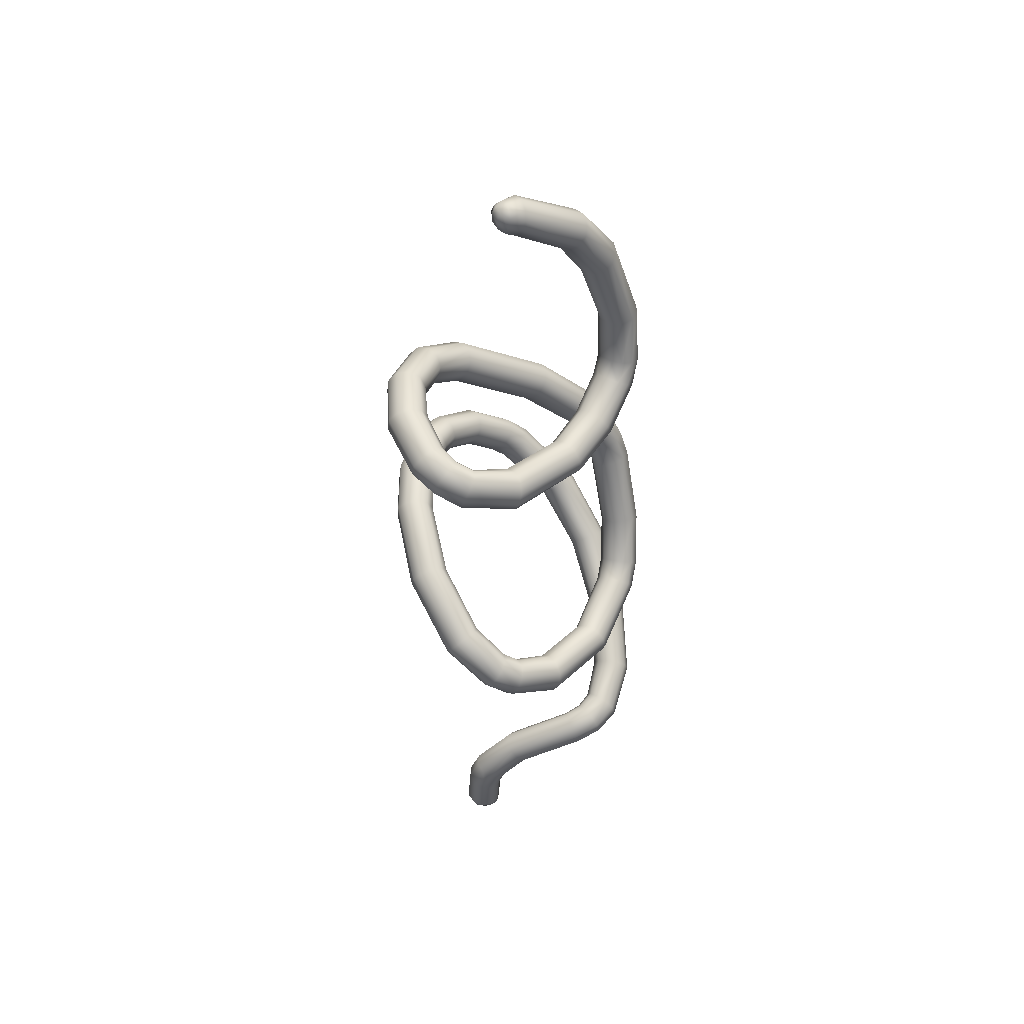
<metadata>
{"format":"obj","ext":"obj","renderer":"f3d","projection":"perspective","resolution":1024,"background":"white","views":[{"elev":43.6,"azim":165.3,"up":"+Y"}]}
</metadata>
<code>
g default
v 0.2227 56.13 -7.458
v 1.647 57.05 -9.131
v 1.418 56.78 -11.38
v 1.112 56.59 -11.77
v -0.2257 56.11 -11.71
v -1.524 55.95 -10.94
v -2.093 56.07 -10.12
v -2.594 56.52 -9.616
v -2.719 56.78 -9.211
v -2.743 57.73 -9.023
v -2.232 59.19 -9.102
v -2.377 59.3 -8.902
v -1.765 60.16 -9.084
v -0.5225 60.92 -9.428
v -0.632 61.17 -9.436
v -1.591 54.64 -7.142
v 0.3179 55.9 -7.529
v 1.148 56.64 -8.063
v 1.815 56.84 -9.069
v 1.886 56.99 -10.31
v 1.651 56.69 -11.46
v 0.6972 56.37 -11.99
v -0.2775 56.04 -11.95
v -2.241 56.13 -10.32
v -2.706 56.87 -9.451
v -1.665 60 -9.266
v -0.4829 61 -10.17
v 0.02875 42.15 -9.363
v 0.05058 43.17 -9.602
v -0.1223 43.69 -9.699
v -0.7766 44.5 -9.882
v -2.235 45.25 -10.2
v -2.797 45.46 -10.13
v -3.282 45.66 -9.828
v -3.863 46.15 -8.931
v -4.118 47.15 -7.504
v -3.974 48.3 -6.211
v -3.39 49.54 -5.234
v -2.36 50.79 -4.81
v -1.953 51.17 -4.817
v -1.088 51.8 -5.076
v -0.2691 52.23 -5.631
v 0.07277 52.35 -6.03
v 0.6025 52.36 -6.965
v 0.9003 52.14 -8.007
v 0.9347 51.48 -9.534
v 0.4982 50.62 -10.84
v -0.09613 49.97 -11.32
v -0.4995 49.71 -11.38
v -1.379 49.3 -11.13
v -0.1951 42.16 -9.379
v -0.1721 43.1 -9.59
v -0.32 43.57 -9.69
v -0.9007 44.33 -9.872
v -2.297 45.02 -10.16
v -2.86 45.21 -10.1
v -3.362 45.42 -9.806
v -3.969 45.94 -8.87
v -4.238 46.97 -7.399
v -4.09 48.14 -6.053
v -3.481 49.45 -5.023
v -2.39 50.77 -4.562
v -1.955 51.17 -4.563
v -1.043 51.86 -4.845
v -0.1599 52.33 -5.442
v 0.2317 52.47 -5.867
v 0.8083 52.48 -6.872
v 1.124 52.24 -7.981
v 1.167 51.55 -9.589
v 0.704 50.63 -10.99
v 0.0216 49.92 -11.53
v -0.434 49.6 -11.6
v -0.3799 42.2 -9.296
v -0.362 43.07 -9.486
v -0.4843 43.51 -9.567
v -1.019 44.2 -9.747
v -2.327 44.86 -9.987
v -2.845 45.02 -9.921
v -3.322 45.21 -9.663
v -3.937 45.72 -8.751
v -4.218 46.75 -7.265
v -4.056 47.95 -5.895
v -3.44 49.29 -4.828
v -2.31 50.65 -4.346
v -1.855 51.07 -4.347
v -0.9063 51.8 -4.636
v -0.491 42.24 -9.111
v -0.4737 43.08 -9.287
v -0.6044 43.48 -9.382
v -1.068 44.18 -9.549
v -2.317 44.82 -9.761
v -2.777 44.96 -9.693
v -3.195 45.11 -9.458
v -3.767 45.59 -8.606
v -1.506 54.49 -7.363
v 1.217 56.38 -8.102
v 2.065 56.8 -10.27
v 1.806 56.49 -11.45
v 1.448 56.25 -11.89
v 1.303 56.47 -11.89
v 0.8365 56.24 -12.17
v -0.2531 55.84 -12.12
v -1.662 55.87 -11.14
v -1.745 55.66 -11.26
v -2.409 56.05 -10.5
v -2.931 56.51 -9.966
v -2.726 56.57 -9.827
v -3.068 56.87 -9.793
v -2.843 56.9 -9.671
v -2.717 57.73 -9.281
v -3.083 57.75 -9.618
v -2.84 57.74 -9.521
v -2.38 59.13 -9.581
v -2.233 59.13 -9.361
v -1.835 59.94 -9.731
v -1.698 59.91 -9.514
v -0.5009 60.71 -9.607
v -0.7143 60.7 -10.04
v -0.5751 60.63 -9.833
v -1.419 49.14 -11.33
v 0.0208 52.3 -5.267
v 0.425 52.43 -5.724
v 1.054 52.45 -6.779
v 1.38 52.19 -7.929
v 1.433 51.49 -9.602
v -4.041 46.61 -7.138
v -3.886 47.78 -5.768
v -3.261 49.14 -4.713
v -2.12 50.49 -4.239
v -1.663 50.9 -4.248
v -0.702 51.62 -4.537
v -0.475 42.29 -8.871
v -0.4645 43.14 -9.058
v -0.573 43.56 -9.165
v -1.075 44.26 -9.343
v -2.288 44.92 -9.546
v -2.683 45.06 -9.485
v -3.027 45.19 -9.257
v -3.518 45.61 -8.466
v -3.76 46.6 -7.07
v -3.598 47.74 -5.751
v -0.2986 42.33 -8.671
v -0.3003 43.26 -8.876
v -0.431 43.71 -8.994
v -0.9914 44.47 -9.179
v -2.232 45.14 -9.445
v -0.4644 41.99 -8.851
v -0.3376 41.98 -8.651
v -2.595 59.22 -9.684
v -2.008 60.08 -9.849
v -0.7961 60.87 -10.15
v -2.553 55.86 -10.57
v -3.143 56.4 -9.979
v -3.3 56.8 -9.767
v -3.323 57.8 -9.559
v -2.794 59.37 -9.643
v 0.9661 56 -12.2
v -0.1985 55.59 -12.15
v -1.777 55.42 -11.24
v 1.85 56.59 -9.067
v 2.086 56.54 -10.24
v -0.2633 41.79 -8.777
v -0.3559 41.8 -9.021
v 1.836 56.23 -11.38
v 1.492 56.01 -11.82
v 1.008 55.76 -12.1
v -0.1521 55.37 -12.03
v -2.651 55.65 -10.5
v -3.301 56.28 -9.851
v -3.472 56.75 -9.614
v -3.48 57.85 -9.388
v -2.912 59.52 -9.478
v -2.155 60.29 -9.839
v -2.221 60.46 -9.693
v -0.8403 61.08 -10.16
v -0.8615 61.26 -10.05
v 0.2075 42.27 -8.723
v 0.2209 43.37 -8.992
v 0.0438 43.93 -9.125
v -0.692 44.82 -9.353
v -2.116 45.52 -9.642
v -2.526 45.66 -9.573
v -2.85 45.81 -9.371
v -3.239 46.23 -8.707
v -3.463 47.12 -7.431
v -3.317 48.15 -6.243
v -2.779 49.26 -5.379
v -1.888 50.34 -5
v -1.515 50.65 -5.014
v -0.7773 51.22 -5.224
v -0.07211 51.61 -5.703
v 0.2149 51.68 -6.057
v 0.686 51.68 -6.868
v 0.9492 51.49 -7.814
v 0.9805 50.87 -9.226
v 0.5964 50.08 -10.43
v 0.0775 49.55 -10.82
v -0.2618 49.32 -10.87
v -1.044 48.96 -10.65
v 0.3136 42.19 -8.969
v 0.3172 43.33 -9.235
v 0.132 43.91 -9.355
v -0.6238 44.81 -9.599
v -2.115 45.56 -9.877
v -2.58 45.75 -9.799
v -2.969 45.89 -9.569
v -3.427 46.33 -8.85
v -3.648 47.26 -7.556
v -3.511 48.3 -6.335
v -2.97 49.42 -5.461
v -0.3625 61.23 -9.638
v 0.3355 55.73 -7.726
v 1.169 56.18 -8.262
v 1.734 56.37 -9.143
v 1.95 56.32 -10.22
v 1.715 56.04 -11.25
v 1.411 55.84 -11.64
v 0.9819 55.63 -11.88
v -0.06119 55.27 -11.81
v -1.73 55.23 -11.1
v -1.591 55.14 -10.91
v -2.635 55.47 -10.33
v -2.49 55.38 -10.13
v -3.321 56.16 -9.627
v -3.18 56.08 -9.391
v -3.518 56.67 -9.373
v -3.386 56.59 -9.124
v -3.52 57.86 -9.142
v -3.403 57.81 -8.888
v -2.943 59.59 -9.226
v -2.838 59.55 -8.97
v -2.221 60.54 -9.447
v -2.13 60.51 -9.188
v -0.8397 61.38 -9.84
v -0.758 61.34 -9.599
v 0.2263 42.16 -9.225
v 0.2418 43.25 -9.478
v 0.04975 43.81 -9.591
v -0.6699 44.68 -9.792
v -2.165 45.45 -10.09
v -2.689 45.67 -10.02
v -3.136 45.84 -9.741
v -3.666 46.3 -8.928
v -3.915 47.26 -7.563
v -3.757 48.35 -6.317
v -3.202 49.53 -5.4
v -2.233 50.7 -5.003
v -1.856 51.04 -5.027
v -1.049 51.62 -5.25
v -0.3012 52.03 -5.764
v 0.000741 52.13 -6.136
v 0.4902 52.14 -6.997
v 0.8025 51.68 -7.896
v 0.7724 51.92 -7.971
v 0.824 51.06 -9.303
v 0.799 51.29 -9.425
v 0.4396 50.28 -10.49
v 0.3925 50.48 -10.65
v -0.0651 49.76 -10.9
v -0.1358 49.92 -11.08
v -0.3887 49.53 -10.95
v -0.4762 49.67 -11.13
v -1.15 49.19 -10.71
v -1.283 49.32 -10.9
v -2.623 49.14 -10.25
v -2.445 49.18 -10.06
v -2.294 49.05 -9.892
v -3.48 49.6 -9.208
v -3.263 49.62 -9.085
v -3.119 49.52 -8.903
v -3.645 49.93 -8.917
v -3.425 49.92 -8.804
v -3.276 49.83 -8.616
v -3.779 50.78 -8.421
v -3.541 50.74 -8.332
v -3.394 50.66 -8.135
v -3.394 52.18 -7.866
v -3.247 52.11 -7.657
v -3.128 52.59 -7.584
v -4.055 52.3 -7.652
v -3.892 52.83 -7.31
v -3.516 52.65 -7.022
v -3.892 52.86 -7.573
v -3.74 52.83 -7.787
v -3.494 52.75 -7.867
v -2.785 53.51 -7.067
v -2.981 53.66 -6.981
v -3.181 53.8 -7.057
v -3.314 53.9 -7.265
v -3.321 53.9 -7.533
v -3.207 53.82 -7.757
v -3.009 53.66 -7.845
v -1.744 54.84 -7.059
v -1.896 55.02 -7.134
v -2.006 55.14 -7.338
v -2.028 55.13 -7.602
v -1.952 55.01 -7.826
v -1.798 54.8 -7.912
v 0.06327 56.34 -7.536
v -0.0856 56.44 -7.736
v -0.1689 56.4 -7.982
v -0.151 56.22 -8.182
v -0.0458 55.98 -8.256
v 0.9809 56.85 -8.144
v 0.7829 56.91 -8.318
v 0.6378 56.81 -8.508
v 0.5971 56.61 -8.643
v 0.666 56.37 -8.68
v 1.408 57.11 -9.224
v 1.193 57.01 -9.323
v 1.098 56.78 -9.372
v 1.12 56.53 -9.379
v 1.628 57.05 -10.33
v 1.387 56.95 -10.32
v 1.254 56.74 -10.28
v 1.276 56.48 -10.24
v 1.21 56.71 -11.24
v 1.113 56.52 -11.11
v 1.136 56.28 -11.03
v 1.29 56.09 -11.03
v 0.9707 56.53 -11.56
v 0.9151 56.37 -11.4
v 0.9533 56.16 -11.31
v 1.081 55.96 -11.33
v 0.6256 56.36 -11.75
v 0.6217 56.23 -11.56
v 0.679 56.03 -11.47
v 0.7819 55.81 -11.5
v -0.1262 56.01 -11.47
v -0.03229 55.79 -11.35
v 0.02057 55.53 -11.38
v -1.382 55.88 -10.74
v -1.302 55.67 -10.61
v -1.323 55.4 -10.6
v -2.035 55.88 -9.953
v -2.12 55.63 -9.894
v -2.575 56.39 -9.395
v -2.707 56.23 -9.25
v -2.877 56.67 -9.034
v -3.161 57.76 -8.769
v -2.912 57.73 -8.828
v -2.61 59.44 -8.847
v -1.947 60.36 -9.049
v -2.242 48.81 -9.8
v -3.106 49.34 -8.733
v -3.272 49.67 -8.414
v -3.413 50.54 -7.889
v -3.26 52.06 -7.399
v -3.137 52.56 -7.328
v -2.677 53.43 -7.288
v -2.059 50.52 -5.08
v -1.693 50.85 -5.093
v -0.9346 51.4 -5.307
v -0.2314 51.78 -5.801
v 0.05763 51.87 -6.141
v 0.5291 51.87 -6.951
v -0.4797 41.95 -9.045
v -3.634 52.26 -7.938
v -3.266 52.66 -7.783
v -2.681 53.43 -7.543
v -2.804 53.51 -7.758
v -1.525 54.49 -7.625
v -1.635 54.61 -7.831
v 0.2617 55.68 -7.974
v 0.1103 55.78 -8.178
v 1.007 56.11 -8.458
v 0.8185 56.18 -8.616
v 1.516 56.29 -9.239
v 1.282 56.34 -9.329
v 1.702 56.23 -10.2
v 1.452 56.29 -10.21
v 1.509 55.98 -11.11
v 1.25 55.83 -11.45
v 0.8974 55.65 -11.64
v 0.01452 55.33 -11.55
v -1.436 55.2 -10.72
v -2.293 55.44 -9.963
v -2.937 56.1 -9.25
v -3.127 56.6 -9
v -0.2502 61.16 -9.831
v -0.2839 61.09 -10.02
v -0.02677 42.33 -8.608
v -0.007456 43.36 -8.843
v -0.1676 43.86 -8.975
v -0.8401 44.69 -9.189
v -2.163 45.37 -9.473
v -2.529 45.49 -9.413
v -2.591 45.27 -9.374
v -2.882 45.39 -9.164
v -2.815 45.62 -9.216
v -3.283 45.8 -8.452
v -3.179 46.03 -8.552
v -3.523 46.72 -7.126
v -3.411 46.91 -7.268
v -3.371 47.81 -5.871
v -3.263 47.96 -6.061
v -2.981 49.04 -4.755
v -2.708 49.11 -5.18
v -2.784 49.02 -4.941
v -1.913 50.32 -4.311
v -1.789 50.23 -4.782
v -1.797 50.22 -4.518
v -1.48 50.71 -4.325
v -1.405 50.56 -4.793
v -1.392 50.58 -4.532
v -0.5671 51.38 -4.615
v -0.6314 51.14 -5.035
v -0.5525 51.21 -4.803
v 0.1167 51.53 -5.556
v 0.2555 51.63 -5.368
v 0.3042 51.84 -5.231
v 0.2171 52.11 -5.191
v 0.627 52.24 -5.64
v 0.4194 51.64 -5.911
v 0.5964 51.74 -5.761
v 0.6869 51.96 -5.654
v 1.241 52.25 -6.704
v 0.915 51.63 -6.769
v 1.136 51.74 -6.69
v 1.271 51.97 -6.663
v 1.557 52 -7.857
v 1.203 51.42 -7.747
v 1.439 51.52 -7.739
v 1.574 51.74 -7.781
v 1.596 51.29 -9.537
v 1.223 50.79 -9.217
v 1.47 50.86 -9.29
v 1.622 51.06 -9.414
v 0.9352 50.5 -11.05
v 0.8202 49.96 -10.47
v 1.023 49.96 -10.62
v 1.128 50.09 -10.82
v 1.096 50.3 -10.99
v 0.1852 49.73 -11.64
v 0.241 49.38 -10.93
v 0.3679 49.3 -11.13
v 0.4002 49.35 -11.38
v 0.3305 49.52 -11.57
v -0.3151 49.38 -11.71
v -0.1375 49.11 -10.96
v -0.0695 48.99 -11.18
v -0.08333 49.01 -11.45
v -0.1786 49.16 -11.65
v -1.383 48.89 -11.42
v -0.999 48.71 -10.72
v -1.033 48.55 -10.91
v -1.137 48.51 -11.16
v -1.27 48.64 -11.35
v -2.761 48.96 -10.37
v -2.273 48.56 -9.792
v -2.419 48.37 -9.913
v -2.608 48.34 -10.1
v -2.756 48.47 -10.28
v -2.815 48.7 -10.38
v -3.709 49.49 -9.255
v -3.223 49.14 -8.626
v -3.443 48.99 -8.636
v -3.687 48.97 -8.777
v -3.835 49.09 -8.979
v -3.84 49.29 -9.157
v -3.882 49.84 -8.92
v -3.428 49.5 -8.28
v -3.674 49.4 -8.272
v -3.917 49.41 -8.396
v -4.052 49.51 -8.597
v -4.038 49.68 -8.794
v -4.03 50.74 -8.37
v -3.592 50.45 -7.709
v -3.856 50.41 -7.665
v -4.093 50.45 -7.763
v -4.219 50.54 -7.962
v -4.199 50.65 -8.194
v -4.065 52.26 -7.402
v -3.89 52.31 -7.865
v -3.418 52.06 -7.187
v -3.671 52.1 -7.116
v -3.916 52.18 -7.198
v -3.281 52.58 -7.107
v -3.748 52.75 -7.101
v -0.4657 61.35 -9.751
v -0.5425 61.36 -9.932
v -0.3843 61.26 -10.01
v -0.5339 61.18 -10.16
v -0.08092 41.84 -9.19
v -0.2615 41.88 -9.214
v 0.00747 41.88 -8.7
v 0.08769 41.84 -8.924
v -0.1712 41.75 -8.971
v -0.3421 60.85 -9.956
v -0.269 60.93 -9.755
v -0.4696 60.82 -10.11
v -0.3144 61.31 -9.877
v -0.1149 42.02 -8.583
v 0.1004 41.87 -9.132
v -0.4199 41.82 -8.873
v -0.4015 41.95 -9.195
v -0.3045 61.05 -9.59
v -0.6057 61.31 -10.09
g sweep1
f 1 293 16 17
f 1 299 294 293
f 1 17 96 18
f 1 18 304 299
f 2 304 18 19
f 2 309 305 304
f 2 19 97 20
f 2 20 313 309
f 3 21 100 4
f 3 4 321 317
f 4 100 101 22
f 4 22 325 321
f 5 325 22 23
f 5 329 326 325
f 5 23 103 6
f 5 6 332 329
f 6 103 105 24
f 6 24 7 332
f 7 335 333 332
f 7 8 337 335
f 7 24 107 8
f 8 107 109 25
f 8 25 9 337
f 9 339 338 337
f 9 10 341 339
f 9 25 110 10
f 10 11 12 341
f 10 110 114 11
f 12 342 340 341
f 11 114 116 26
f 11 26 13 12
f 12 13 343 342
f 13 14 15 343
f 13 26 117 14
f 15 235 233 343
f 14 117 490 497
f 14 497 211 15
f 15 211 480 235
f 16 286 350 95
f 16 293 287 286
f 16 95 212 17
f 18 96 160 19
f 20 97 98 21
f 20 21 3 313
f 21 98 99 100
f 22 101 102 23
f 24 105 106 107
f 25 109 112 110
f 27 151 175 483
f 27 491 118 151
f 27 381 489 491
f 27 483 482 381
f 28 484 485 51
f 28 236 494 484
f 28 51 52 29
f 28 29 237 236
f 29 52 53 30
f 29 30 238 237
f 30 53 54 31
f 30 31 239 238
f 31 54 55 32
f 31 32 240 239
f 32 55 56 33
f 32 33 241 240
f 33 56 57 34
f 33 34 242 241
f 34 57 58 35
f 34 35 243 242
f 35 58 59 36
f 35 36 244 243
f 36 59 60 37
f 36 37 245 244
f 37 60 61 38
f 37 38 246 245
f 38 61 62 39
f 38 39 247 246
f 39 40 248 247
f 39 62 63 40
f 40 41 249 248
f 40 63 64 41
f 41 42 250 249
f 41 64 65 42
f 42 43 251 250
f 42 65 66 43
f 43 44 252 251
f 43 66 67 44
f 44 45 254 252
f 44 67 68 45
f 45 46 256 254
f 45 68 69 46
f 46 47 258 256
f 46 69 70 47
f 47 48 260 258
f 47 70 71 48
f 48 49 262 260
f 48 71 72 49
f 49 50 264 262
f 49 72 120 50
f 50 265 266 264
f 50 120 449 265
f 51 485 496 73
f 51 73 74 52
f 52 74 75 53
f 53 75 76 54
f 54 76 77 55
f 55 77 78 56
f 56 78 79 57
f 57 79 80 58
f 58 80 81 59
f 59 81 82 60
f 60 82 83 61
f 61 83 84 62
f 62 84 85 63
f 63 85 86 64
f 64 86 121 65
f 65 121 122 66
f 66 122 123 67
f 67 123 124 68
f 68 124 125 69
f 69 125 429 70
f 70 429 434 71
f 71 434 439 72
f 73 496 357 87
f 73 87 88 74
f 74 88 89 75
f 75 89 90 76
f 76 90 91 77
f 77 91 92 78
f 78 92 93 79
f 79 93 94 80
f 80 94 126 81
f 81 126 127 82
f 82 127 128 83
f 83 128 129 84
f 84 129 130 85
f 85 130 131 86
f 87 357 147 132
f 87 132 133 88
f 88 133 134 89
f 89 134 135 90
f 90 135 136 91
f 91 136 137 92
f 92 137 138 93
f 93 138 139 94
f 95 350 360 362
f 17 212 213 96
f 96 213 214 160
f 19 160 161 97
f 97 161 164 98
f 98 164 165 99
f 99 165 166 157
f 99 157 101 100
f 101 157 158 102
f 102 104 103 23
f 102 158 159 104
f 104 159 168 152
f 104 152 105 103
f 105 152 153 106
f 106 108 109 107
f 106 153 154 108
f 108 154 155 111
f 108 111 112 109
f 111 155 156 149
f 111 149 113 112
f 112 113 114 110
f 113 115 116 114
f 113 149 150 115
f 115 150 151 118
f 115 118 119 116
f 116 119 117 26
f 118 491 489 119
f 119 489 490 117
f 72 439 444 120
f 120 444 454 449
f 86 131 412 121
f 121 412 413 122
f 122 413 417 123
f 123 417 421 124
f 124 421 425 125
f 94 139 140 126
f 126 140 141 127
f 127 141 397 128
f 128 397 400 129
f 129 400 403 130
f 130 403 406 131
f 131 406 411 412
f 132 147 148 142
f 132 142 143 133
f 133 143 144 134
f 134 144 145 135
f 135 145 146 136
f 136 146 388 137
f 137 388 389 138
f 138 389 391 139
f 139 391 393 140
f 140 393 395 141
f 142 148 493 382
f 142 382 383 143
f 143 383 384 144
f 144 384 385 145
f 145 385 386 146
f 146 386 387 388
f 147 357 163 495
f 147 495 162 148
f 148 162 486 493
f 149 156 173 150
f 150 173 175 151
f 152 168 169 153
f 153 169 170 154
f 154 170 171 155
f 155 171 172 156
f 157 166 167 158
f 158 167 220 159
f 160 214 215 161
f 162 488 487 486
f 162 495 163 488
f 163 485 484 488
f 163 357 496 485
f 161 215 216 164
f 164 216 217 165
f 165 217 218 166
f 166 218 219 167
f 167 219 221 220
f 159 220 222 168
f 168 222 224 169
f 169 224 226 170
f 170 226 228 171
f 171 228 230 172
f 172 230 232 174
f 172 174 173 156
f 174 232 234 176
f 174 176 175 173
f 176 234 481 498
f 176 498 483 175
f 177 486 487 200
f 177 382 493 486
f 177 200 201 178
f 177 178 383 382
f 178 201 202 179
f 178 179 384 383
f 179 202 203 180
f 179 180 385 384
f 180 203 204 181
f 180 181 386 385
f 181 204 205 182
f 181 182 387 386
f 182 205 206 183
f 182 183 390 387
f 183 206 207 184
f 183 184 392 390
f 184 207 208 185
f 184 185 394 392
f 185 208 209 186
f 185 186 396 394
f 186 209 210 187
f 186 187 398 396
f 187 210 351 188
f 187 188 401 398
f 188 351 352 189
f 188 189 404 401
f 189 352 353 190
f 189 190 407 404
f 190 353 354 191
f 190 191 409 407
f 191 354 355 192
f 191 192 414 409
f 192 355 356 193
f 192 193 418 414
f 193 356 253 194
f 193 194 422 418
f 194 253 255 195
f 194 195 426 422
f 195 255 257 196
f 195 196 430 426
f 196 257 259 197
f 196 197 435 430
f 197 259 261 198
f 197 198 440 435
f 198 261 263 199
f 198 199 445 440
f 199 263 267 344
f 199 344 450 445
f 200 487 494 236
f 200 236 237 201
f 201 237 238 202
f 202 238 239 203
f 203 239 240 204
f 204 240 241 205
f 205 241 242 206
f 206 242 243 207
f 207 243 244 208
f 208 244 245 209
f 209 245 246 210
f 210 246 247 351
f 211 380 492 480
f 211 497 490 380
f 95 362 364 212
f 212 364 366 213
f 213 366 368 214
f 214 368 370 215
f 215 370 372 216
f 216 372 373 217
f 217 373 374 218
f 218 374 375 219
f 219 375 376 221
f 221 376 377 223
f 221 223 222 220
f 223 377 378 225
f 223 225 224 222
f 225 378 379 227
f 225 227 226 224
f 227 379 340 229
f 227 229 228 226
f 229 340 342 231
f 229 231 230 228
f 231 342 343 233
f 231 233 232 230
f 233 235 234 232
f 235 480 481 234
f 247 248 352 351
f 248 249 353 352
f 249 250 354 353
f 250 251 355 354
f 251 252 356 355
f 252 254 253 356
f 254 256 255 253
f 256 258 257 255
f 258 260 259 257
f 260 262 261 259
f 262 264 263 261
f 264 266 267 263
f 265 268 269 266
f 265 449 455 268
f 266 269 270 267
f 267 270 345 344
f 268 271 272 269
f 268 455 461 271
f 269 272 273 270
f 270 273 346 345
f 271 461 467 274
f 271 274 275 272
f 272 275 276 273
f 273 276 347 346
f 274 467 474 358
f 274 358 277 275
f 275 277 278 276
f 276 278 348 347
f 277 358 285 359
f 277 359 279 278
f 278 279 349 348
f 279 359 361 360
f 279 360 350 349
f 280 473 281 283
f 280 283 284 474
f 474 284 285 358
f 281 473 477 479
f 282 287 288 479
f 282 478 286 287
f 479 288 289 281
f 281 289 290 283
f 283 290 291 284
f 284 291 292 285
f 285 292 361 359
f 286 478 349 350
f 287 293 294 288
f 288 294 295 289
f 289 295 296 290
f 290 296 297 291
f 291 297 298 292
f 292 298 363 361
f 294 299 300 295
f 295 300 301 296
f 296 301 302 297
f 297 302 303 298
f 298 303 365 363
f 299 304 305 300
f 300 305 306 301
f 301 306 307 302
f 302 307 308 303
f 303 308 367 365
f 305 309 310 306
f 306 310 311 307
f 307 311 312 308
f 308 312 369 367
f 309 313 314 310
f 310 314 315 311
f 311 315 316 312
f 312 316 371 369
f 313 3 317 314
f 314 317 318 315
f 315 318 319 316
f 316 319 320 371
f 320 372 370 371
f 317 321 322 318
f 318 322 323 319
f 319 323 324 320
f 320 324 373 372
f 321 325 326 322
f 322 326 327 323
f 323 327 328 324
f 324 328 374 373
f 326 329 330 327
f 327 330 331 328
f 328 331 375 374
f 329 332 333 330
f 330 333 334 331
f 331 334 376 375
f 333 335 336 334
f 334 336 377 376
f 335 337 338 336
f 336 338 378 377
f 338 339 379 378
f 339 341 340 379
f 344 345 456 450
f 345 346 462 456
f 346 347 468 462
f 347 348 475 468
f 348 349 478 475
f 361 363 362 360
f 363 365 364 362
f 365 367 366 364
f 367 369 368 366
f 369 371 370 368
f 380 381 482 492
f 380 490 489 381
f 387 390 389 388
f 390 392 391 389
f 392 394 393 391
f 394 396 395 393
f 396 398 399 395
f 395 399 397 141
f 398 401 402 399
f 399 402 400 397
f 401 404 405 402
f 402 405 403 400
f 404 407 408 405
f 405 408 406 403
f 407 409 410 408
f 408 410 411 406
f 409 414 415 410
f 410 415 416 411
f 411 416 413 412
f 414 418 419 415
f 415 419 420 416
f 416 420 417 413
f 418 422 423 419
f 419 423 424 420
f 420 424 421 417
f 422 426 427 423
f 423 427 428 424
f 424 428 425 421
f 426 430 431 427
f 427 431 432 428
f 428 432 433 425
f 425 433 429 125
f 430 435 436 431
f 431 436 437 432
f 432 437 438 433
f 433 438 434 429
f 435 440 441 436
f 436 441 442 437
f 437 442 443 438
f 438 443 439 434
f 440 445 446 441
f 441 446 447 442
f 442 447 448 443
f 443 448 444 439
f 445 450 451 446
f 446 451 452 447
f 447 452 453 448
f 448 453 454 444
f 450 456 457 451
f 451 457 458 452
f 452 458 459 453
f 453 459 460 454
f 454 460 455 449
f 456 462 463 457
f 457 463 464 458
f 458 464 465 459
f 459 465 466 460
f 460 466 461 455
f 462 468 469 463
f 463 469 470 464
f 464 470 471 465
f 465 471 472 466
f 466 472 467 461
f 468 475 476 469
f 469 476 477 470
f 470 477 473 471
f 471 473 280 472
f 472 280 474 467
f 475 478 282 476
f 476 282 479 477
f 480 492 482 481
f 481 482 483 498
f 484 494 487 488

</code>
